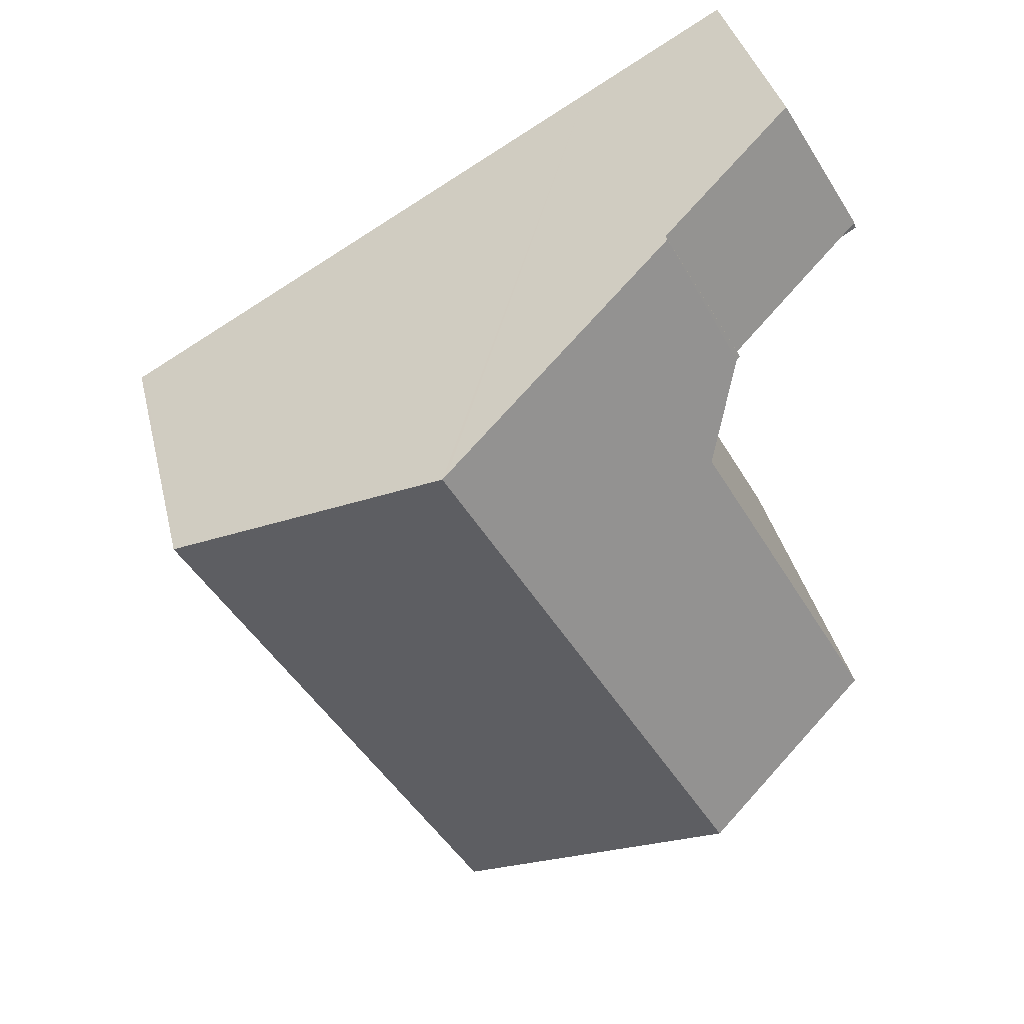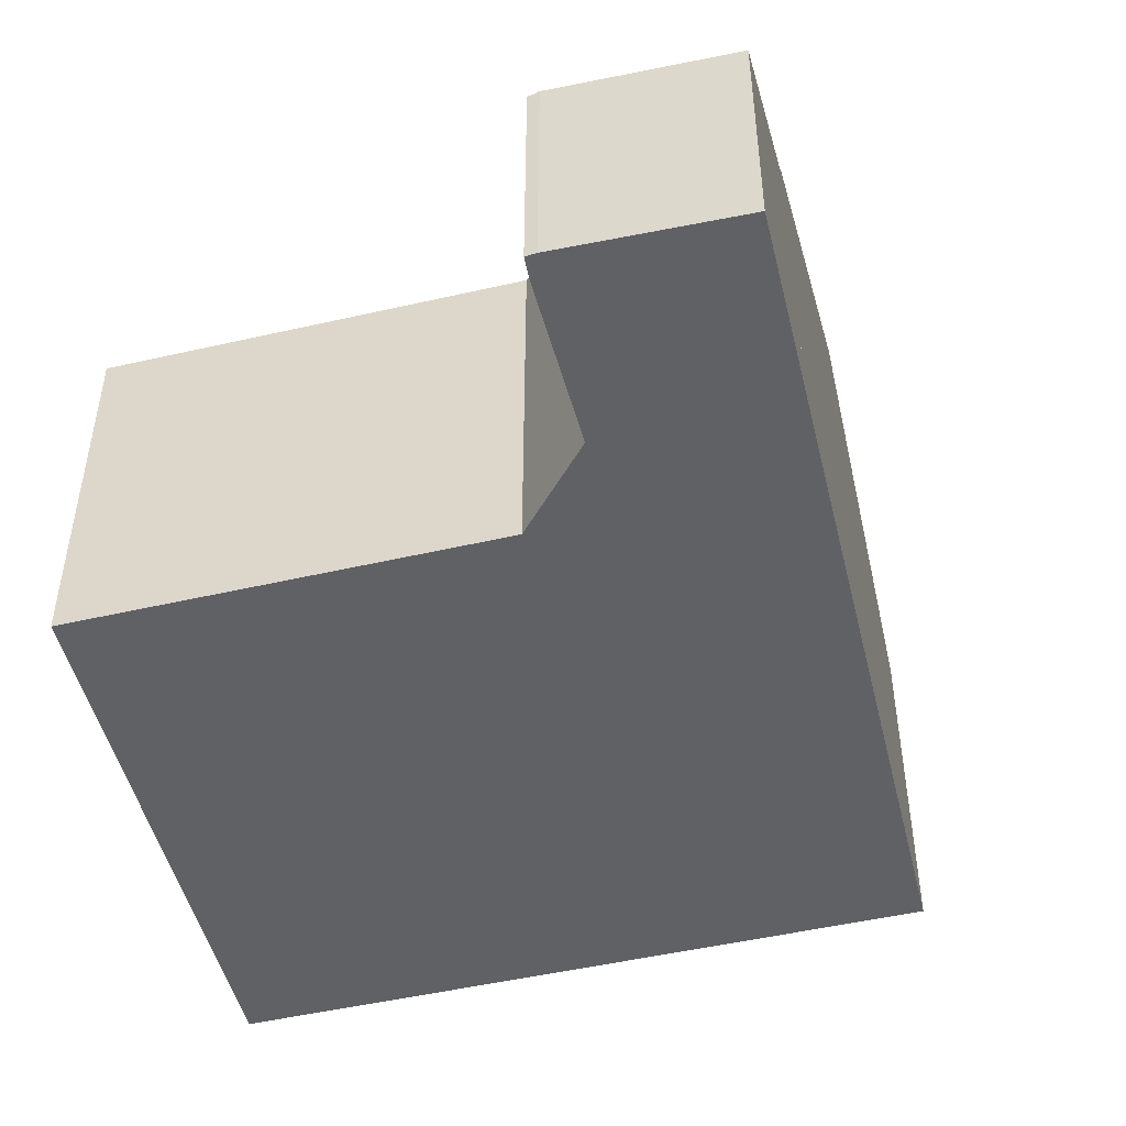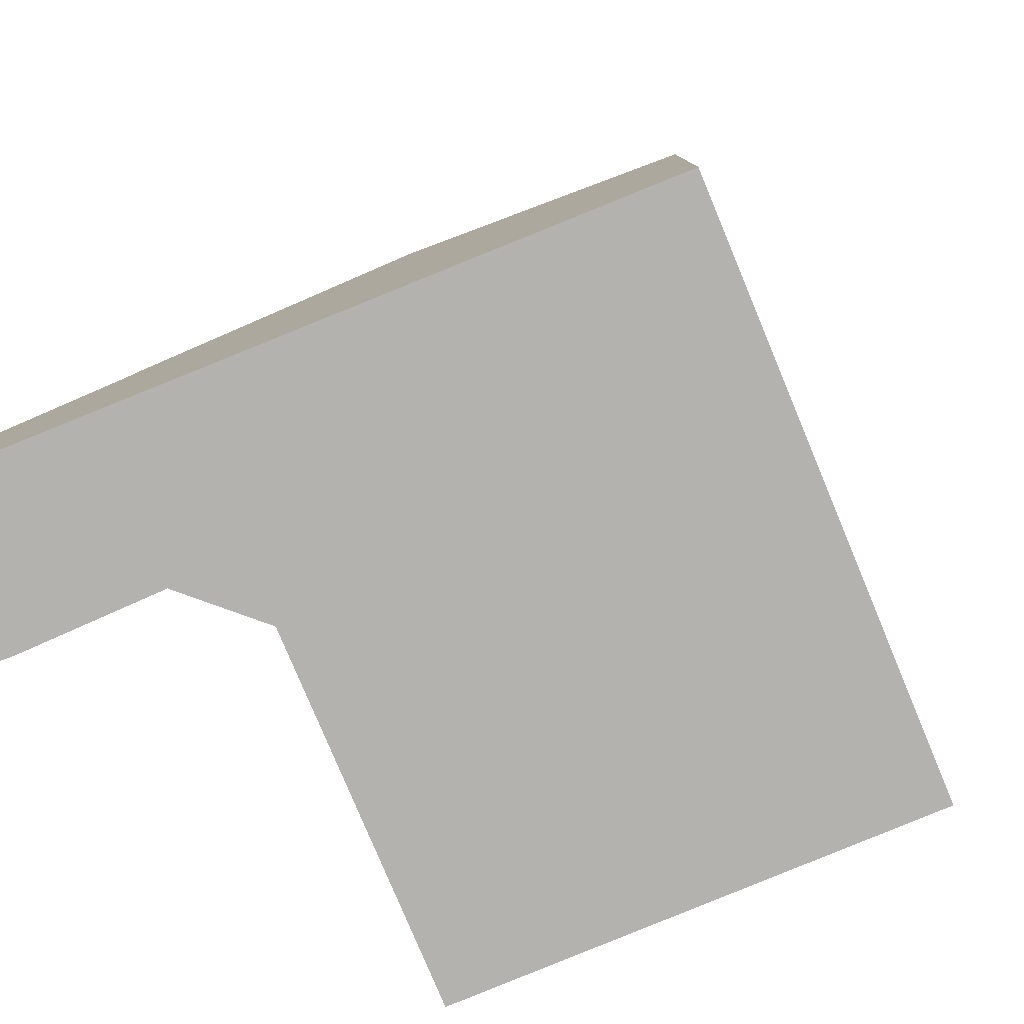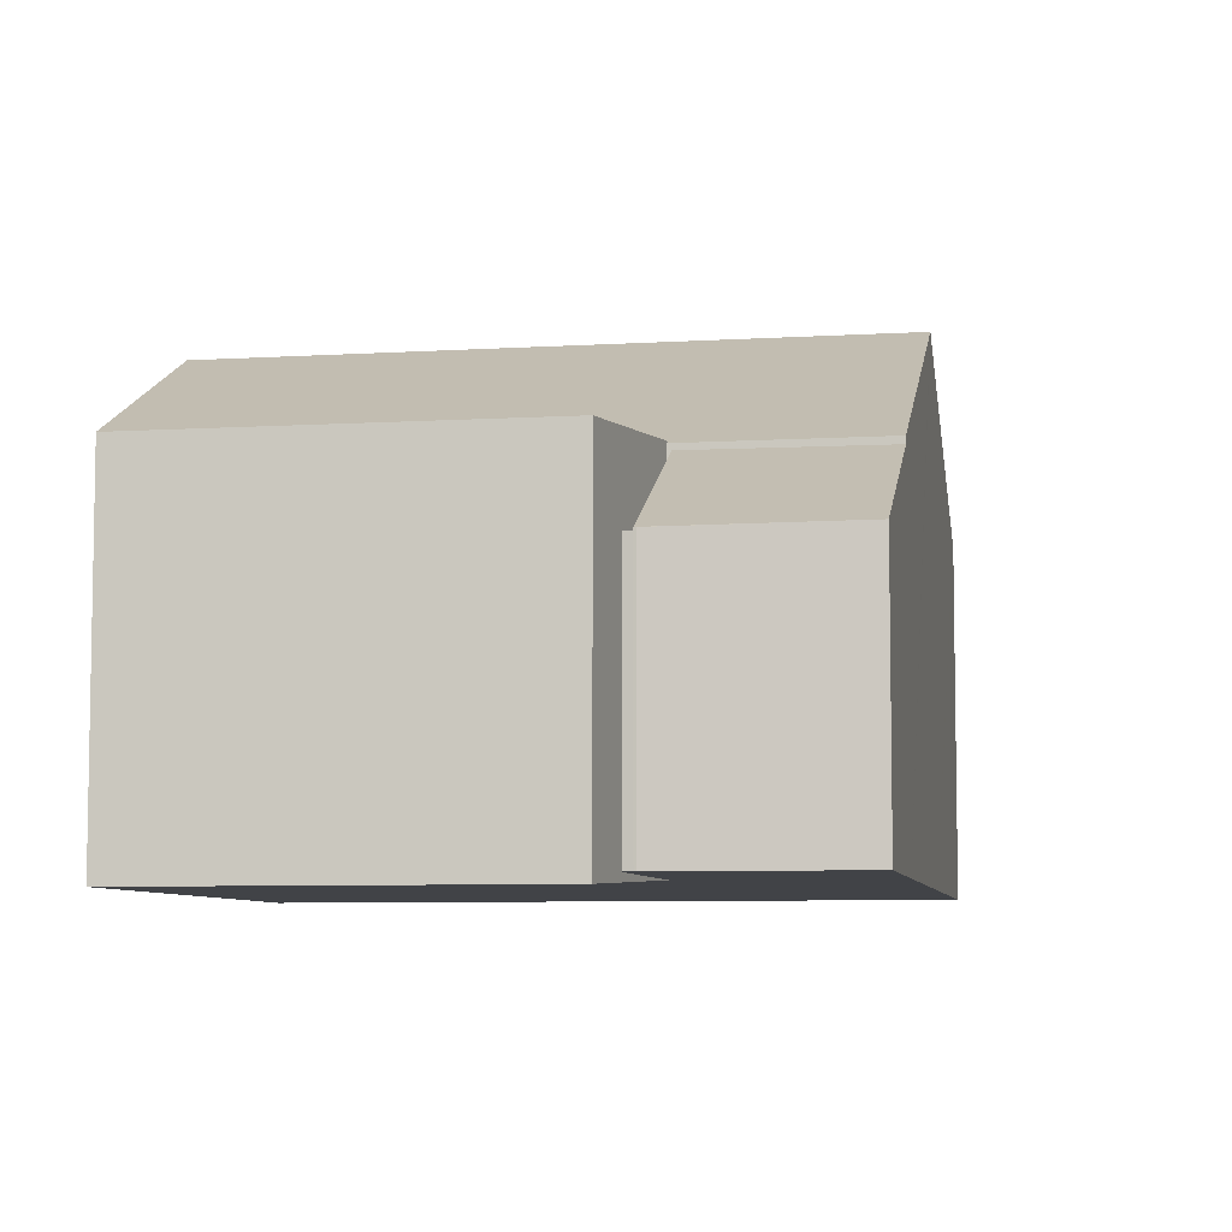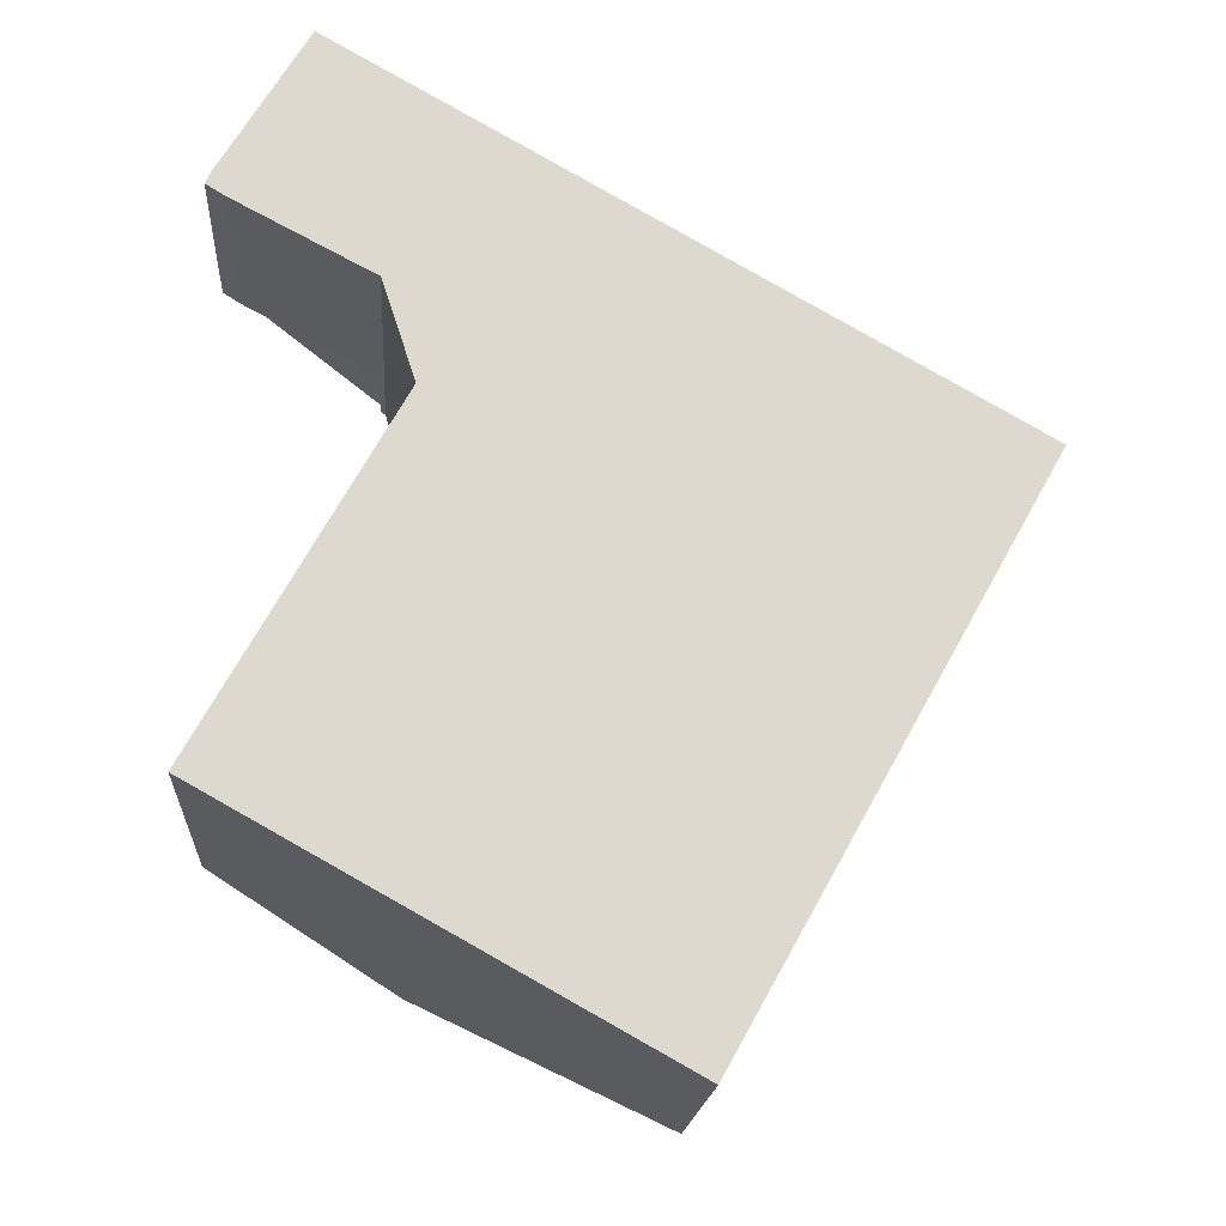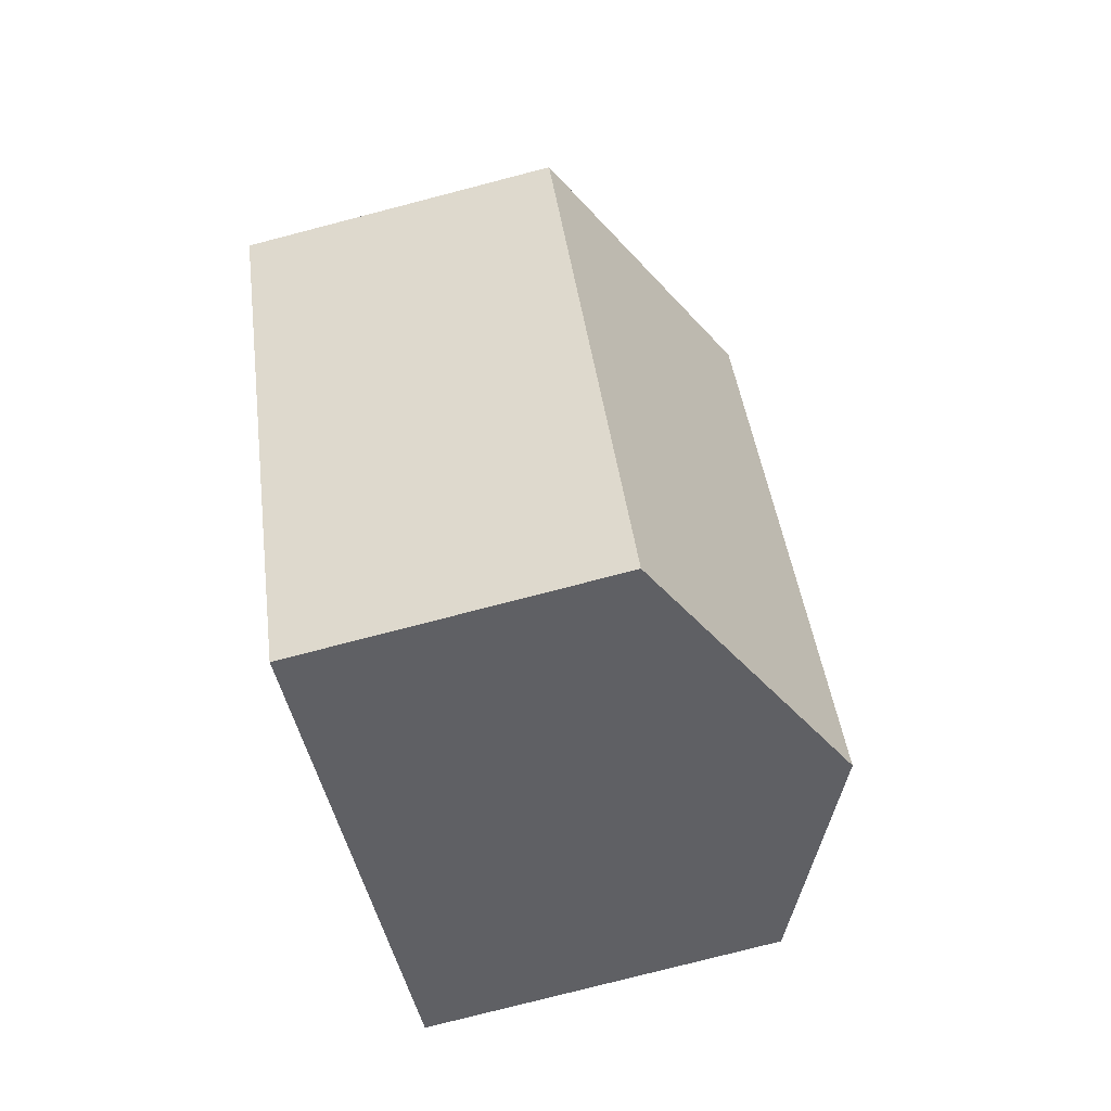
<metadata>
{"format":"obj","ext":"obj","renderer":"f3d","projection":"perspective","resolution":1024,"background":"white","views":[{"elev":37.8,"azim":166.7,"up":"+Z"},{"elev":-49.8,"azim":-46.7,"up":"+Y"},{"elev":-79.8,"azim":51.8,"up":"+Y"},{"elev":-6.9,"azim":-50.5,"up":"+Y"},{"elev":-17.9,"azim":-3.9,"up":"+Z"},{"elev":-77.9,"azim":104.5,"up":"+Z"}]}
</metadata>
<code>
v  3.107 6.244 8.888
v  3.156 6.289 8.781
v  3.072 6.244 8.825
v  4.744 6.244 11.82
v  3.799 6.998 6.832
v  3.728 9.007 -2.071
v  8.214 9.007 5.959
v  9.741 8.948 8.952
v  9.85 9.007 8.889
v  0 7.005 4.289e-16
v  13.23 6.291 3.08
v  14.8 6.33 6.051
v  14.87 6.291 6.01
v  8.78 6.291 -4.893
v  4.27 8.716 -2.372
v  0 0 0
v  8.78 2.996e-16 -4.893
v  4.27 1.452e-16 -2.372
v  3.728 1.268e-16 -2.071
v  3.156 -5.377e-16 8.781
v  3.072 -5.404e-16 8.825
v  3.799 -4.183e-16 6.832
v  4.744 -7.236e-16 11.82
v  3.107 -5.442e-16 8.888
v  9.741 -5.482e-16 8.952
v  14.8 -3.705e-16 6.051
v  14.87 -3.68e-16 6.01
v  9.85 -5.443e-16 8.889
v  13.23 -1.886e-16 3.08
v  3.107 6.137 8.888
v  1.872 4.546 13.46
v  4.744 6.119 11.82
v  0.152 4.519 10.58
v  0.172 4.516 10.63
v  0.152 -6.48e-16 10.58
v  0.172 -6.507e-16 10.63
v  1.872 -8.245e-16 13.46
v  3.072 4.478 8.825
v  0.152 4.478 10.58
v  3.107 4.478 8.888
v  0.443 4.478 10.21
v  0.087 4.478 10.44
v  0.087 -6.39e-16 10.44
v  0.443 -6.255e-16 10.21
g defaultobject
f 1 2 3
f 2 1 4
f 2 4 5
f 5 4 6
f 6 4 7
f 7 4 8
f 7 8 9
f 6 10 5
f 11 12 13
f 12 11 9
f 9 11 7
f 7 11 14
f 7 14 15
f 7 15 6
f 15 10 6
f 10 15 14
f 10 14 16
f 16 14 17
f 16 17 18
f 16 18 19
f 20 3 2
f 3 20 21
f 16 5 10
f 5 16 22
f 21 1 3
f 1 21 4
f 4 21 23
f 23 21 24
f 22 2 5
f 2 22 20
f 23 8 4
f 8 23 9
f 9 23 12
f 12 23 25
f 12 25 13
f 13 25 26
f 13 26 27
f 26 25 28
f 27 11 13
f 11 27 14
f 14 27 29
f 14 29 17
f 24 25 23
f 25 24 21
f 25 21 20
f 25 20 22
f 25 22 16
f 25 16 28
f 28 16 26
f 26 16 19
f 26 19 27
f 27 19 29
f 29 19 18
f 29 18 17
f 30 31 32
f 31 30 33
f 31 33 34
f 35 34 33
f 34 35 36
f 34 37 31
f 37 34 36
f 31 23 32
f 23 31 37
f 32 24 30
f 24 32 23
f 24 33 30
f 33 24 35
f 35 37 36
f 37 35 24
f 37 24 23
f 38 39 40
f 39 38 41
f 39 41 42
f 43 39 42
f 39 43 35
f 35 40 39
f 40 35 24
f 24 38 40
f 38 24 21
f 44 42 41
f 42 44 43
f 21 41 38
f 41 21 44
f 43 24 35
f 24 43 44
f 24 44 21

</code>
